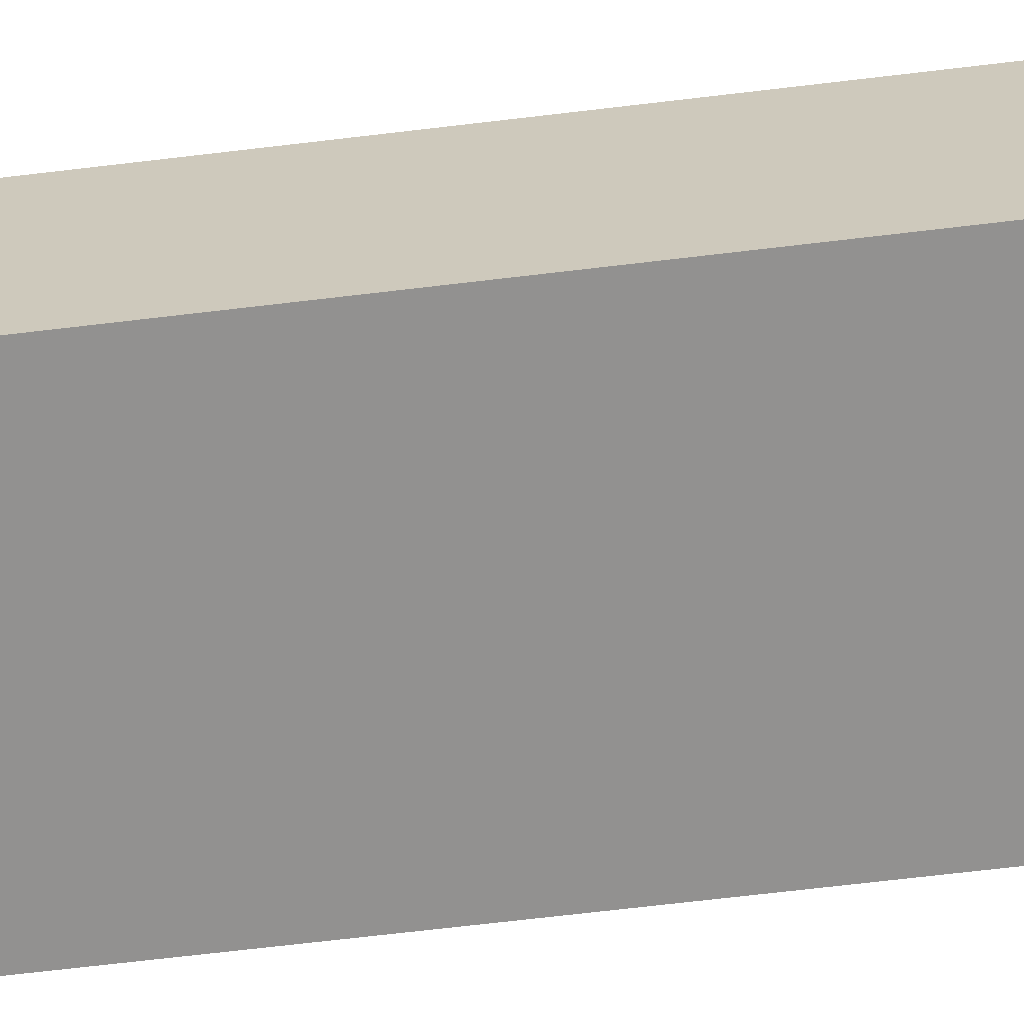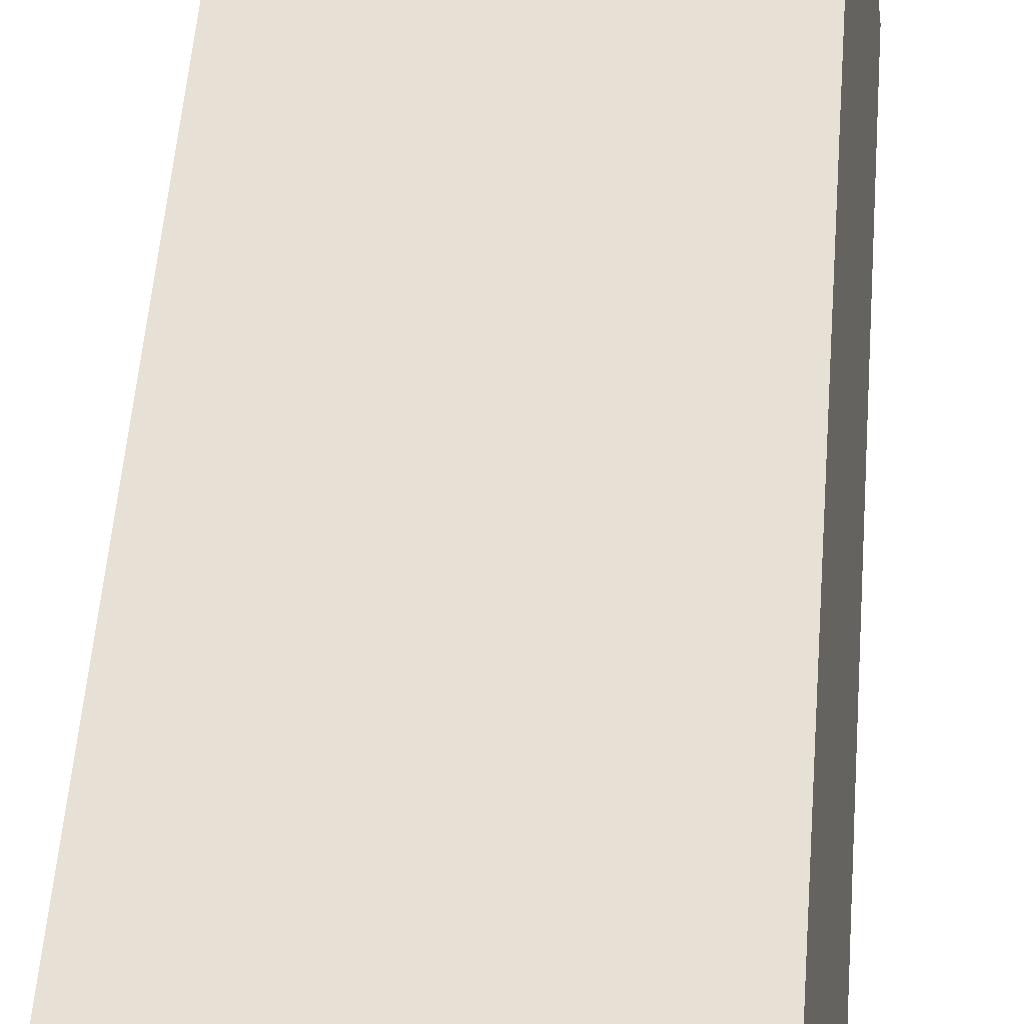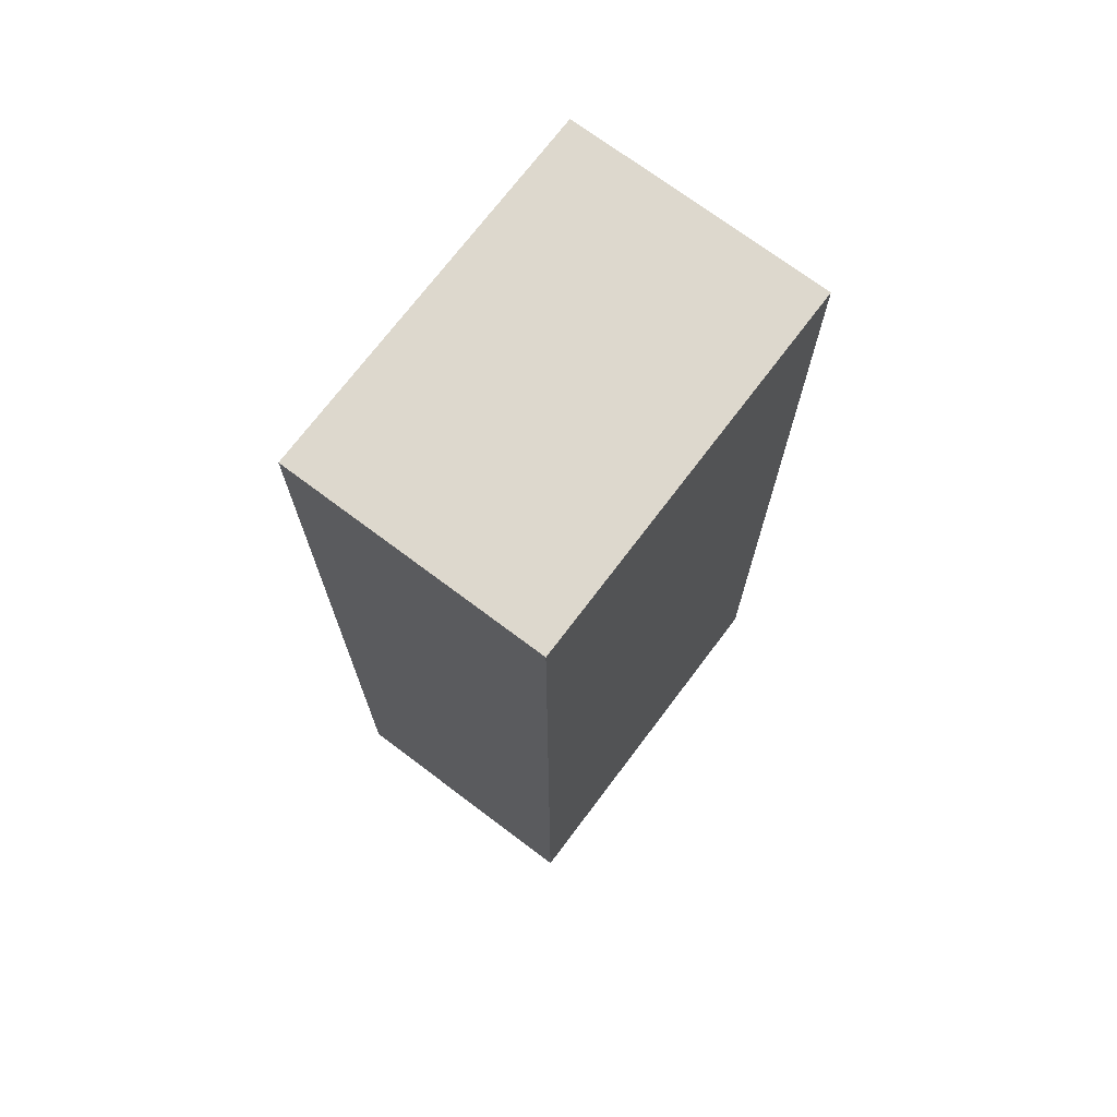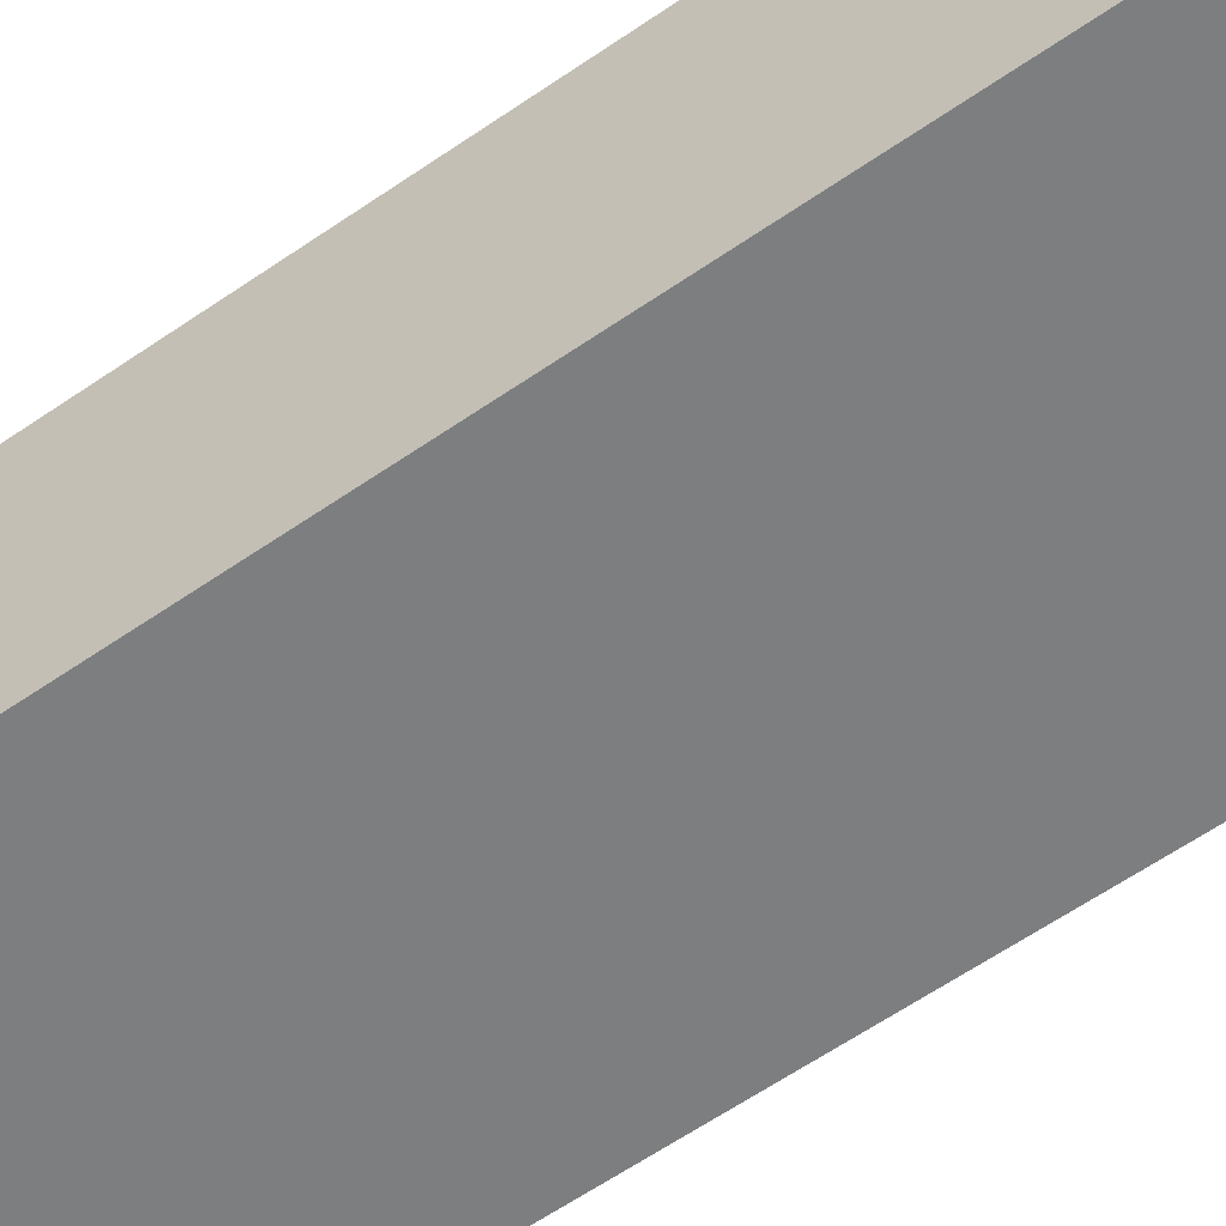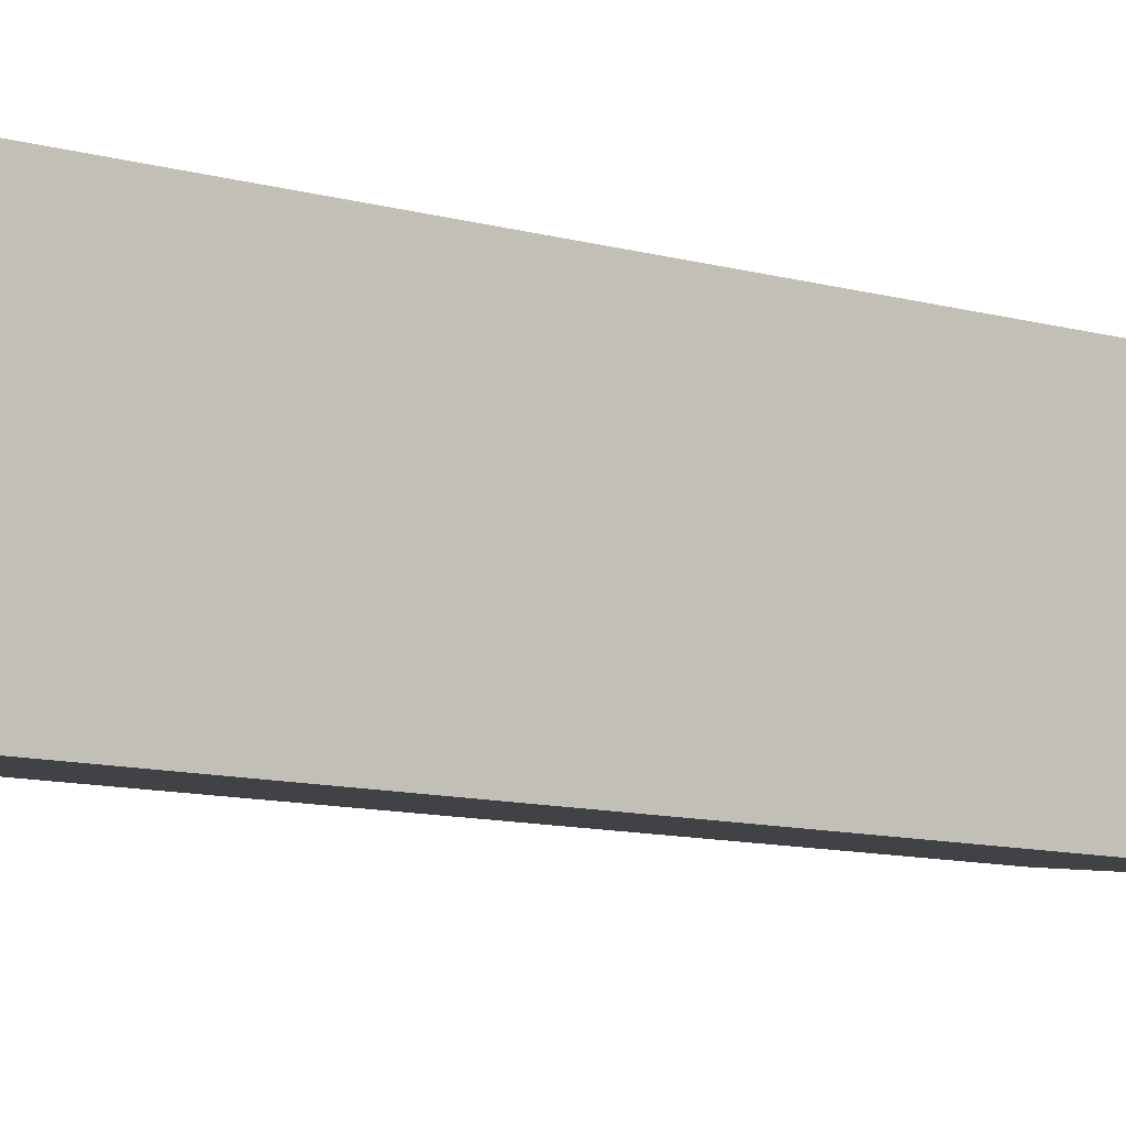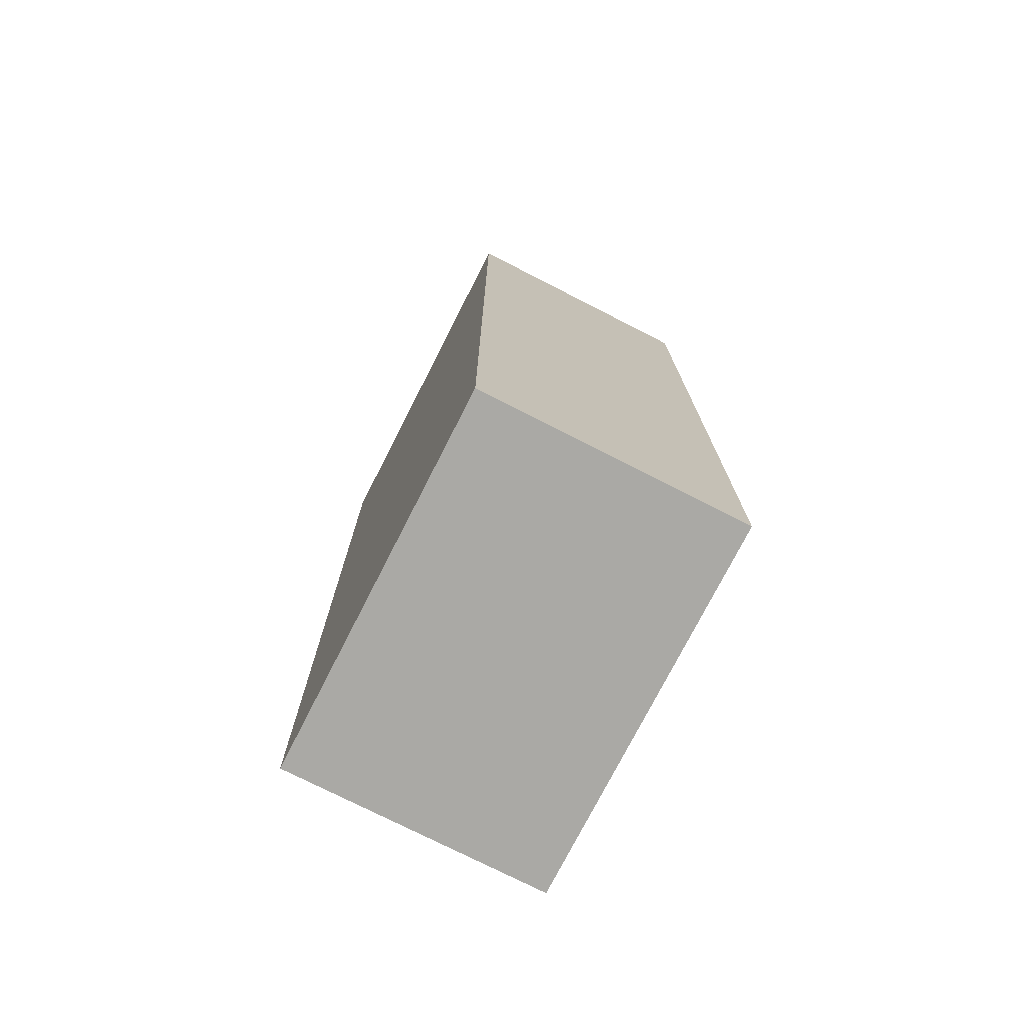
<metadata>
{"format":"obj","ext":"obj","renderer":"f3d","projection":"perspective","resolution":1024,"background":"white","views":[{"elev":-74.0,"azim":96.6,"up":"+Z"},{"elev":57.0,"azim":-175.4,"up":"+Z"},{"elev":72.1,"azim":135.1,"up":"+Y"},{"elev":-65.7,"azim":124.1,"up":"+Z"},{"elev":-11.8,"azim":57.9,"up":"+Z"},{"elev":-75.4,"azim":-108.9,"up":"+Y"}]}
</metadata>
<code>
v  0.233 5.905 1.631
v  2.364 5.905 -0.337
v  0 5.905 3.616e-16
v  2.597 5.905 1.294
v  0 0 0
v  0.233 -9.987e-17 1.631
v  2.597 -7.923e-17 1.294
v  2.364 2.064e-17 -0.337
g defaultobject
f 1 2 3
f 2 1 4
f 5 1 3
f 1 5 6
f 6 4 1
f 4 6 7
f 7 2 4
f 2 7 8
f 8 3 2
f 3 8 5
f 8 6 5
f 6 8 7

</code>
